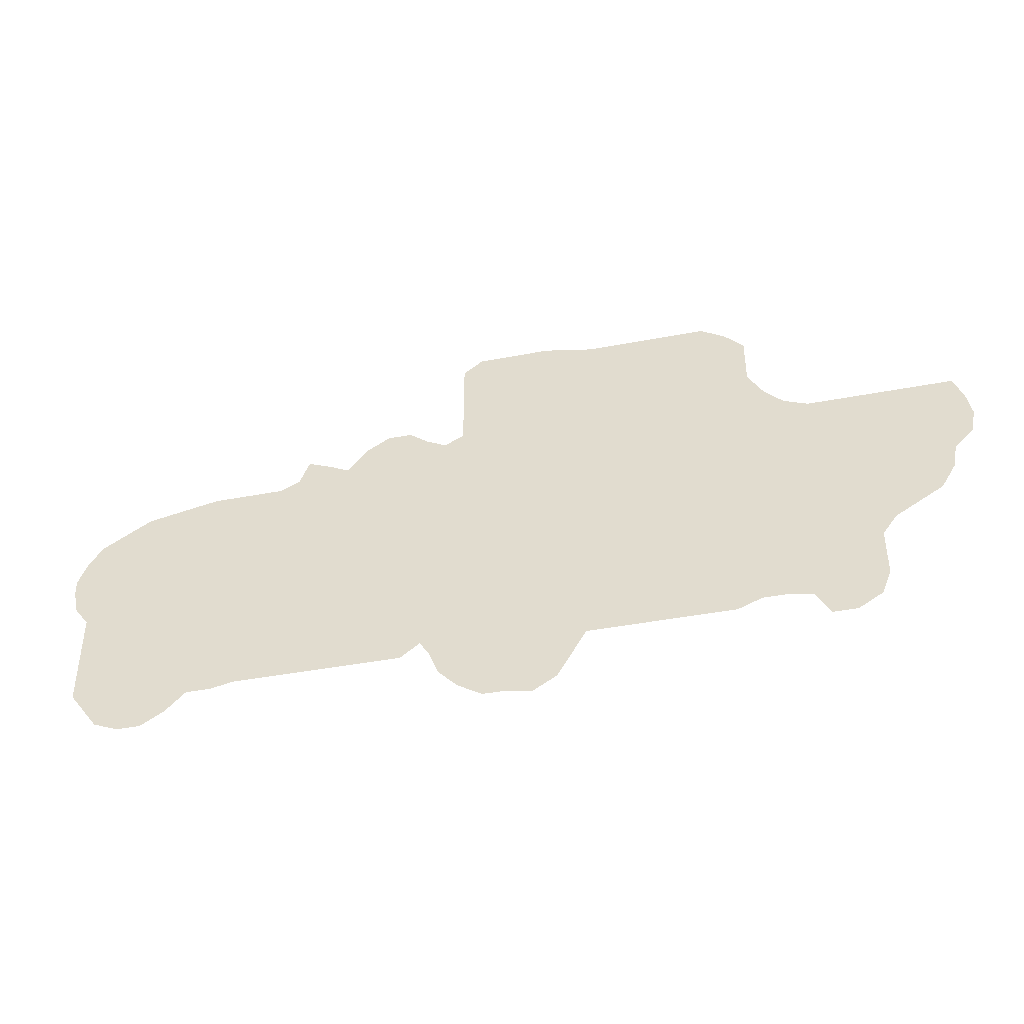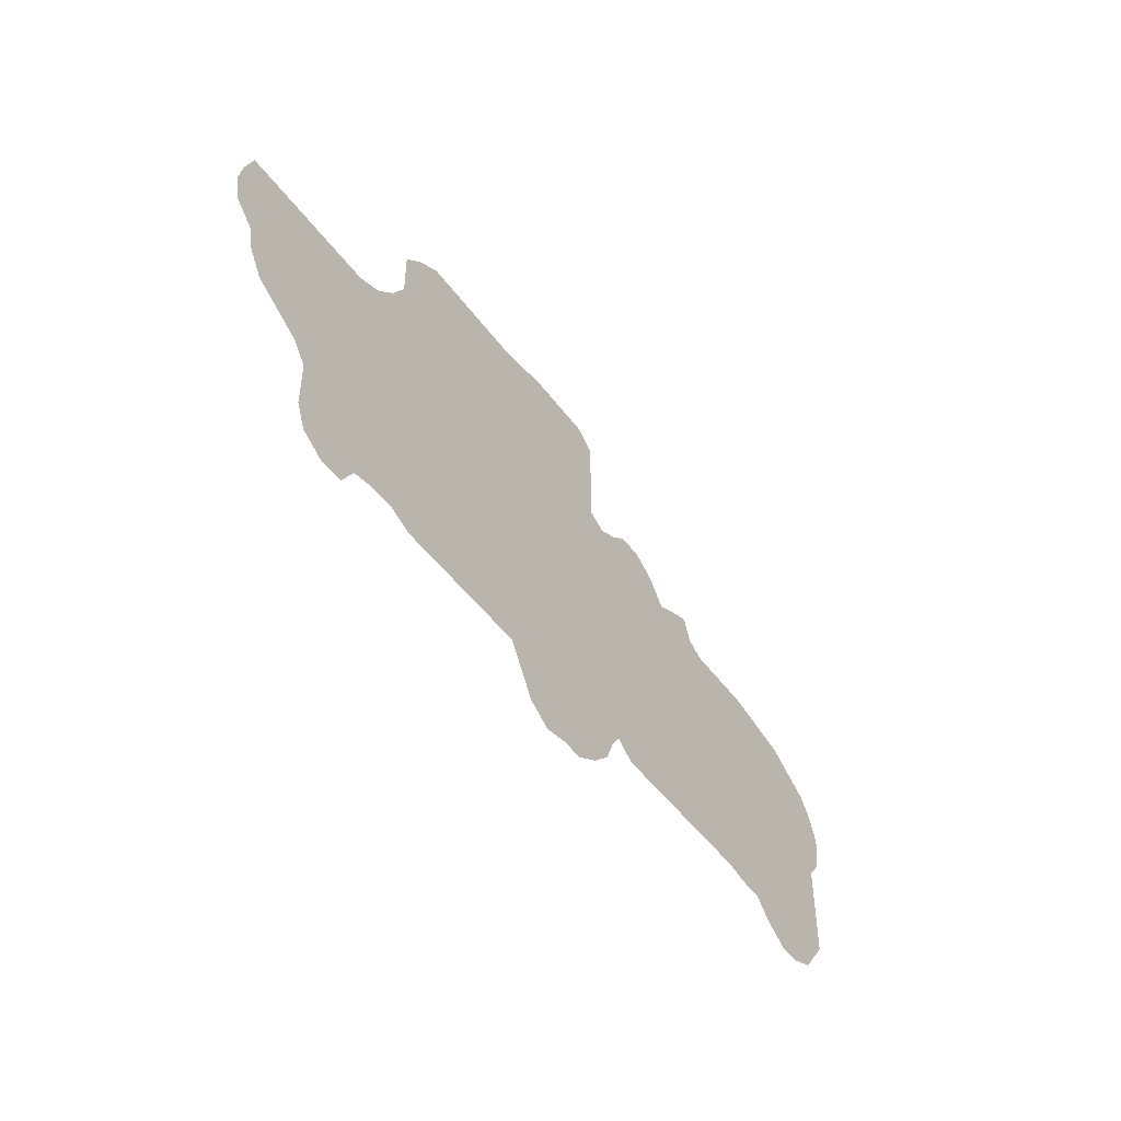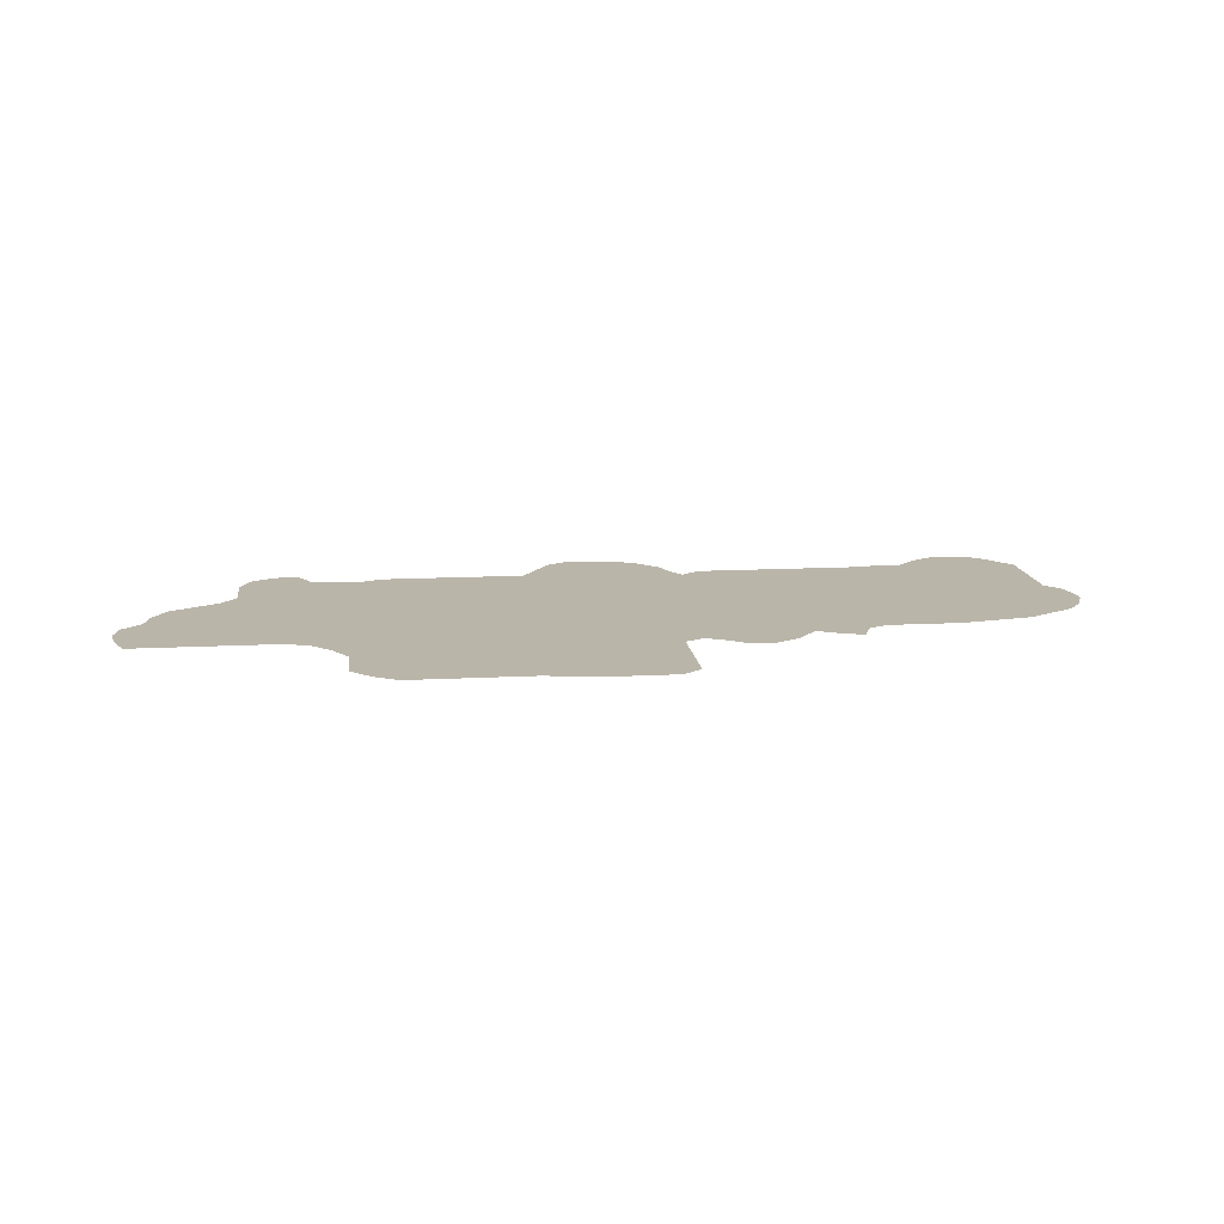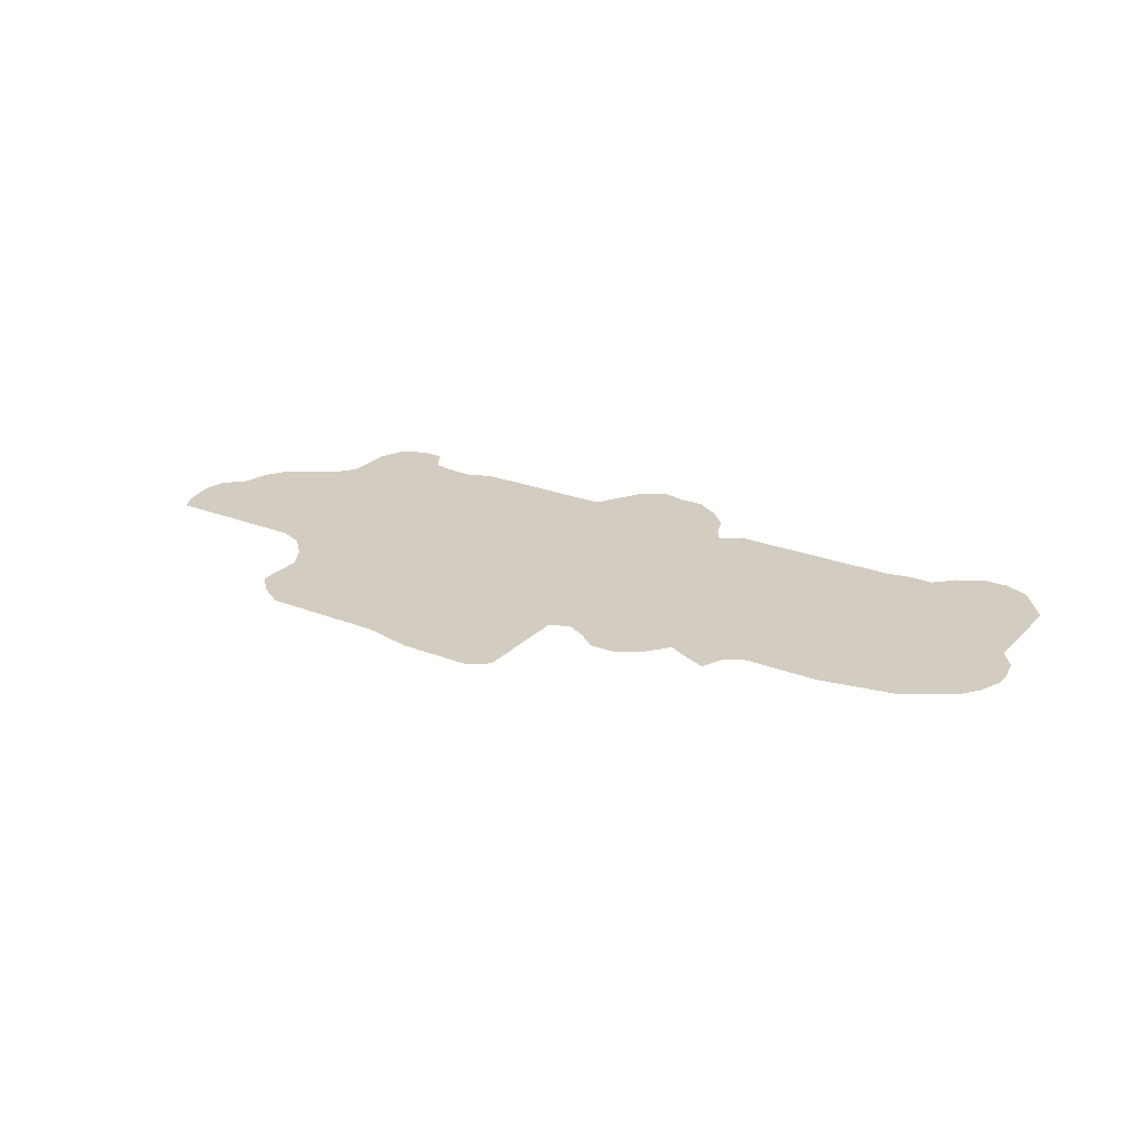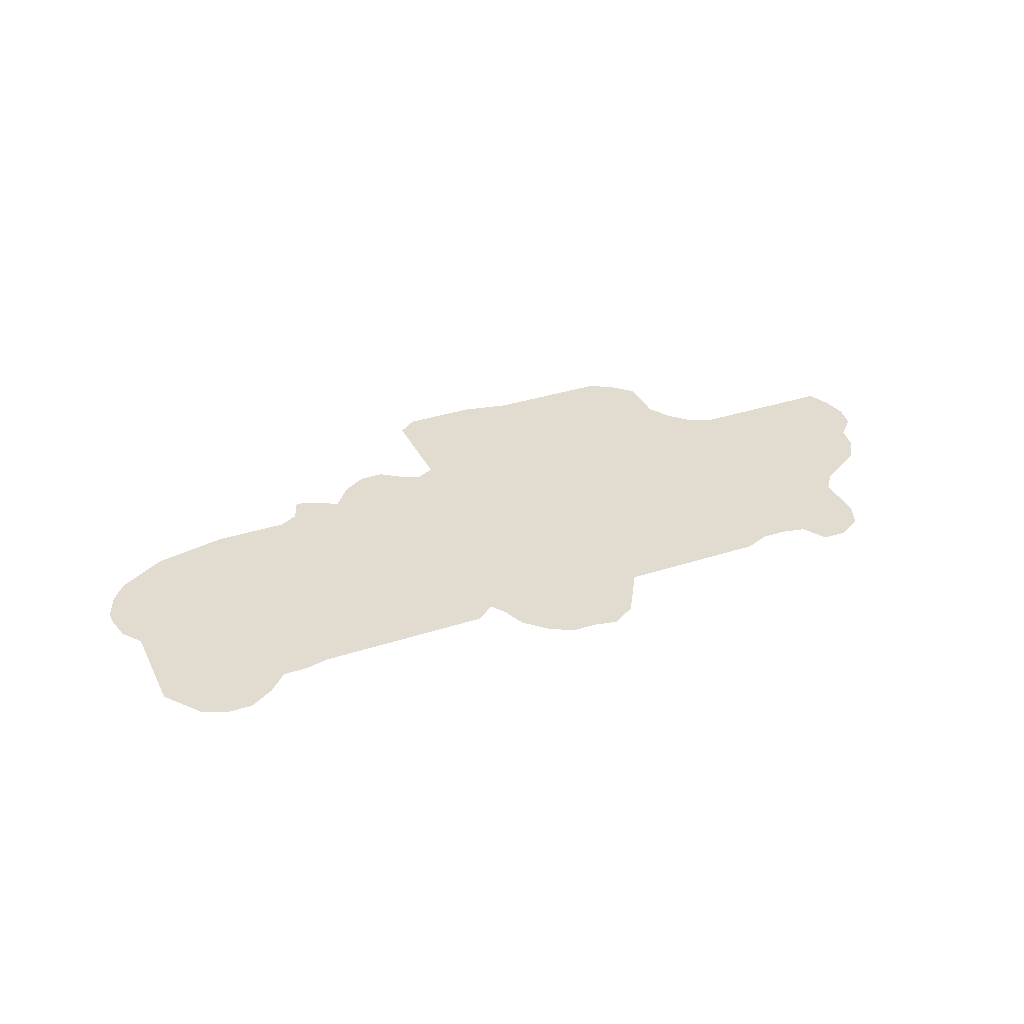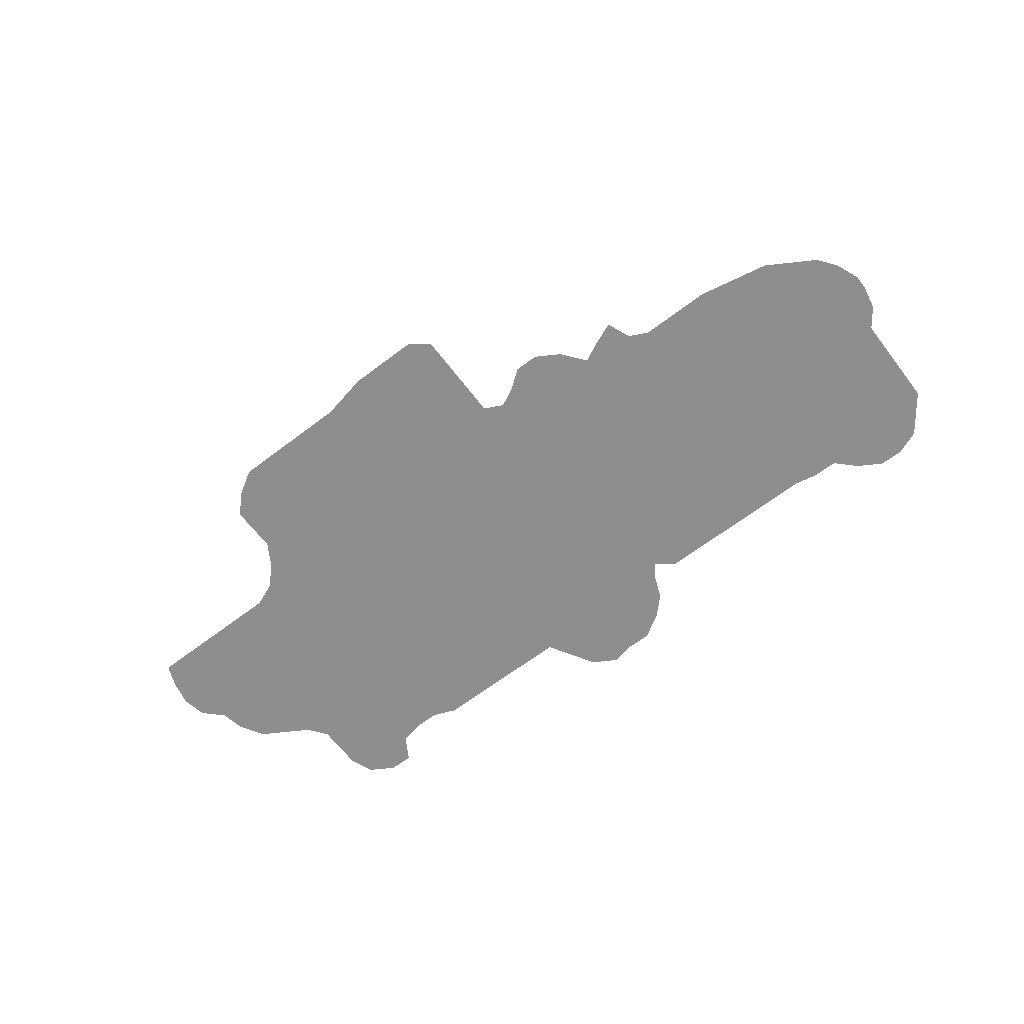
<metadata>
{"format":"obj","ext":"obj","renderer":"f3d","projection":"perspective","resolution":1024,"background":"white","views":[{"elev":-42.8,"azim":12.8,"up":"+Y"},{"elev":-48.5,"azim":124.6,"up":"+Y"},{"elev":13.7,"azim":173.2,"up":"+Z"},{"elev":24.6,"azim":-147.2,"up":"+Z"},{"elev":34.5,"azim":-23.6,"up":"+Z"},{"elev":-65.0,"azim":-142.6,"up":"+Z"}]}
</metadata>
<code>
v 0 0.2423 0
v 0.01031 0.268 0
v 0.02577 0.2887 0
v 0.05155 0.3041 0
v 0.07732 0.3196 0
v 0.1031 0.3247 0
v 0.1289 0.3299 0
v 0.1546 0.3351 0
v 0.1804 0.3351 0
v 0.2062 0.3351 0
v 0.232 0.3351 0
v 0.2526 0.3454 0
v 0.2629 0.3711 0
v 0.2887 0.3608 0
v 0.3093 0.3505 0
v 0.3299 0.3763 0
v 0.3557 0.3917 0
v 0.3814 0.3917 0
v 0.4021 0.3763 0
v 0.4227 0.366 0
v 0.4433 0.3763 0
v 0.4433 0.4021 0
v 0.4433 0.4278 0
v 0.4433 0.4536 0
v 0.4433 0.4794 0
v 0.4639 0.4949 0
v 0.4897 0.4949 0
v 0.5155 0.4949 0
v 0.5412 0.4949 0
v 0.567 0.4897 0
v 0.5928 0.4845 0
v 0.6186 0.4845 0
v 0.6443 0.4845 0
v 0.6701 0.4845 0
v 0.6959 0.4845 0
v 0.7217 0.4845 0
v 0.7474 0.4691 0
v 0.768 0.4485 0
v 0.768 0.4227 0
v 0.768 0.3969 0
v 0.7835 0.3711 0
v 0.8041 0.3505 0
v 0.8299 0.3402 0
v 0.8557 0.3402 0
v 0.8814 0.3402 0
v 0.9072 0.3402 0
v 0.933 0.3402 0
v 0.9588 0.3402 0
v 0.9845 0.3402 0
v 0.9949 0.3144 0
v 1 0.2887 0
v 0.9949 0.2629 0
v 0.9742 0.2423 0
v 0.9691 0.2165 0
v 0.9536 0.1907 0
v 0.9278 0.1753 0
v 0.9021 0.1598 0
v 0.8866 0.1392 0
v 0.8866 0.1134 0
v 0.8866 0.08763 0
v 0.8763 0.06186 0
v 0.8505 0.04639 0
v 0.8247 0.04639 0
v 0.8093 0.07217 0
v 0.7835 0.07732 0
v 0.7577 0.07732 0
v 0.732 0.06701 0
v 0.7062 0.06701 0
v 0.6804 0.06701 0
v 0.6546 0.06701 0
v 0.6289 0.06701 0
v 0.6031 0.06701 0
v 0.5773 0.06701 0
v 0.5619 0.04124 0
v 0.5464 0.01546 0
v 0.5206 0 0
v 0.4949 0.005155 0
v 0.4691 0.005155 0
v 0.4433 0.02062 0
v 0.4227 0.04124 0
v 0.4124 0.06701 0
v 0.4021 0.08247 0
v 0.3814 0.06701 0
v 0.3557 0.06701 0
v 0.3299 0.06701 0
v 0.3041 0.06701 0
v 0.2783 0.06701 0
v 0.2526 0.06701 0
v 0.2268 0.06701 0
v 0.201 0.06701 0
v 0.1753 0.06186 0
v 0.1495 0.06186 0
v 0.1289 0.04124 0
v 0.1031 0.02577 0
v 0.07732 0.02577 0
v 0.05155 0.03608 0
v 0.03608 0.0567 0
v 0.02062 0.07732 0
v 0.02062 0.1031 0
v 0.02062 0.1289 0
v 0.02062 0.1546 0
v 0.02062 0.1804 0
v 0.005155 0.201 0
v 0 0.2268 0
f 2 4 3
f 95 97 96
f 2 102 4
f 11 86 15
f 24 26 25
f 15 20 19
f 15 82 20
f 11 87 86
f 7 102 92
f 77 79 78
f 75 77 76
f 74 77 75
f 61 64 62
f 62 64 63
f 21 31 30
f 24 27 26
f 58 65 64
f 21 72 41
f 11 15 12
f 15 19 16
f 16 19 17
f 17 19 18
f 22 29 28
f 21 30 22
f 22 30 29
f 15 86 85
f 15 85 82
f 82 85 84
f 82 84 83
f 74 81 77
f 77 81 79
f 92 97 93
f 93 95 94
f 93 97 95
f 7 92 90
f 102 104 103
f 1 104 2
f 2 104 102
f 4 102 6
f 6 102 7
f 48 50 49
f 48 51 50
f 43 65 58
f 54 56 55
f 51 53 52
f 48 53 51
f 47 53 48
f 53 56 54
f 21 41 40
f 58 64 59
f 21 73 72
f 20 73 21
f 20 82 73
f 73 81 74
f 73 82 81
f 22 28 23
f 23 28 27
f 23 27 24
f 79 81 80
f 92 102 101
f 92 101 100
f 92 99 97
f 92 100 99
f 97 99 98
f 10 89 11
f 10 90 89
f 9 90 10
f 7 90 9
f 90 92 91
f 4 6 5
f 43 58 57
f 41 69 42
f 45 56 53
f 37 39 38
f 32 40 33
f 21 32 31
f 21 40 32
f 33 40 34
f 60 64 61
f 59 64 60
f 41 72 71
f 12 15 14
f 12 14 13
f 11 88 87
f 11 89 88
f 7 9 8
f 43 66 65
f 42 66 43
f 46 53 47
f 45 53 46
f 43 57 44
f 44 57 56
f 44 56 45
f 35 40 39
f 34 40 35
f 35 37 36
f 35 39 37
f 41 70 69
f 41 71 70
f 42 69 68
f 42 68 66
f 66 68 67

</code>
